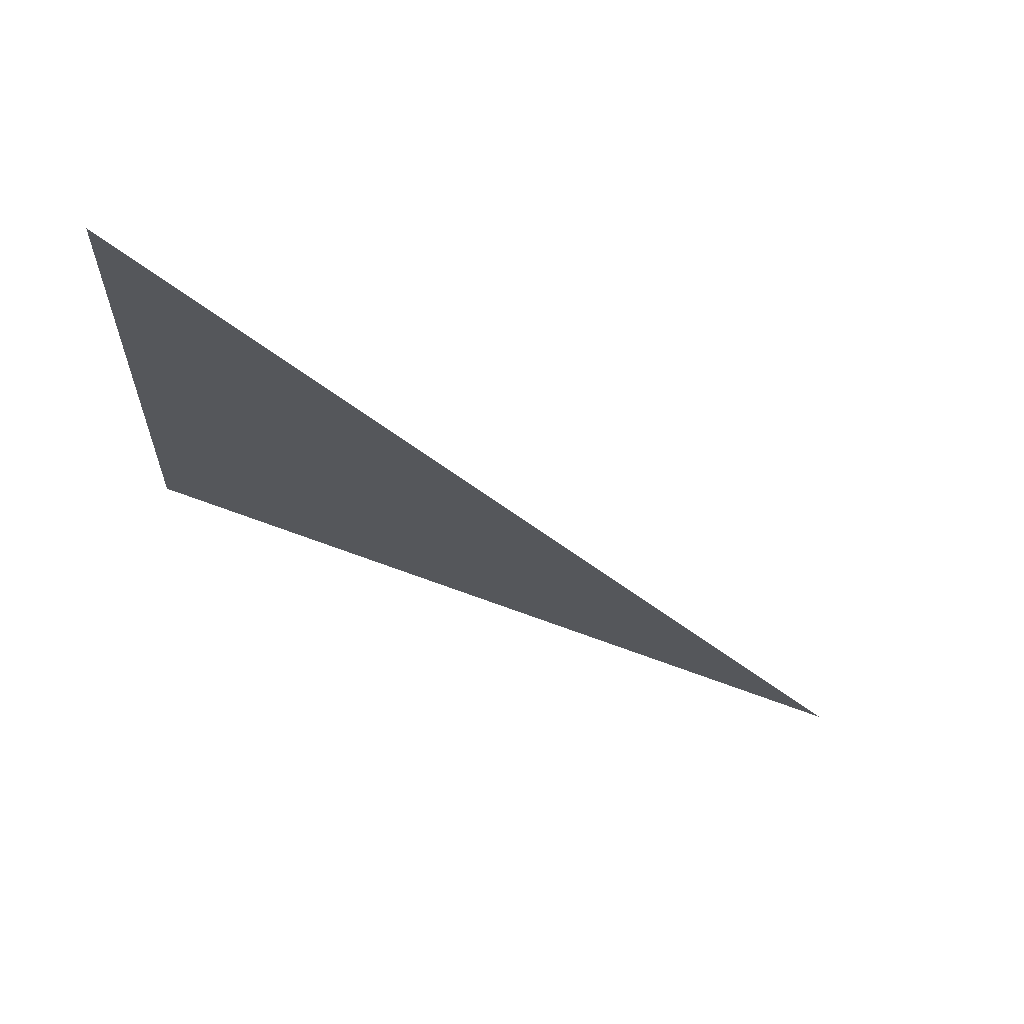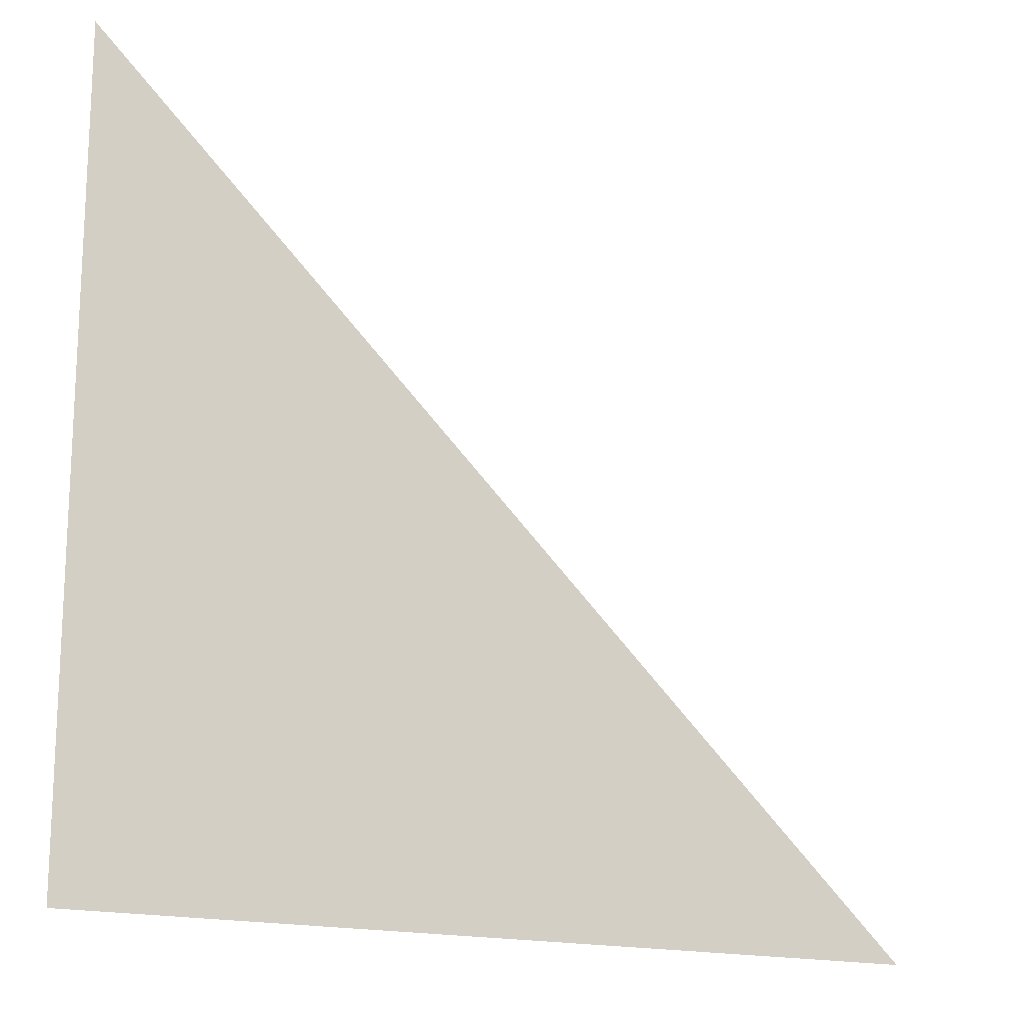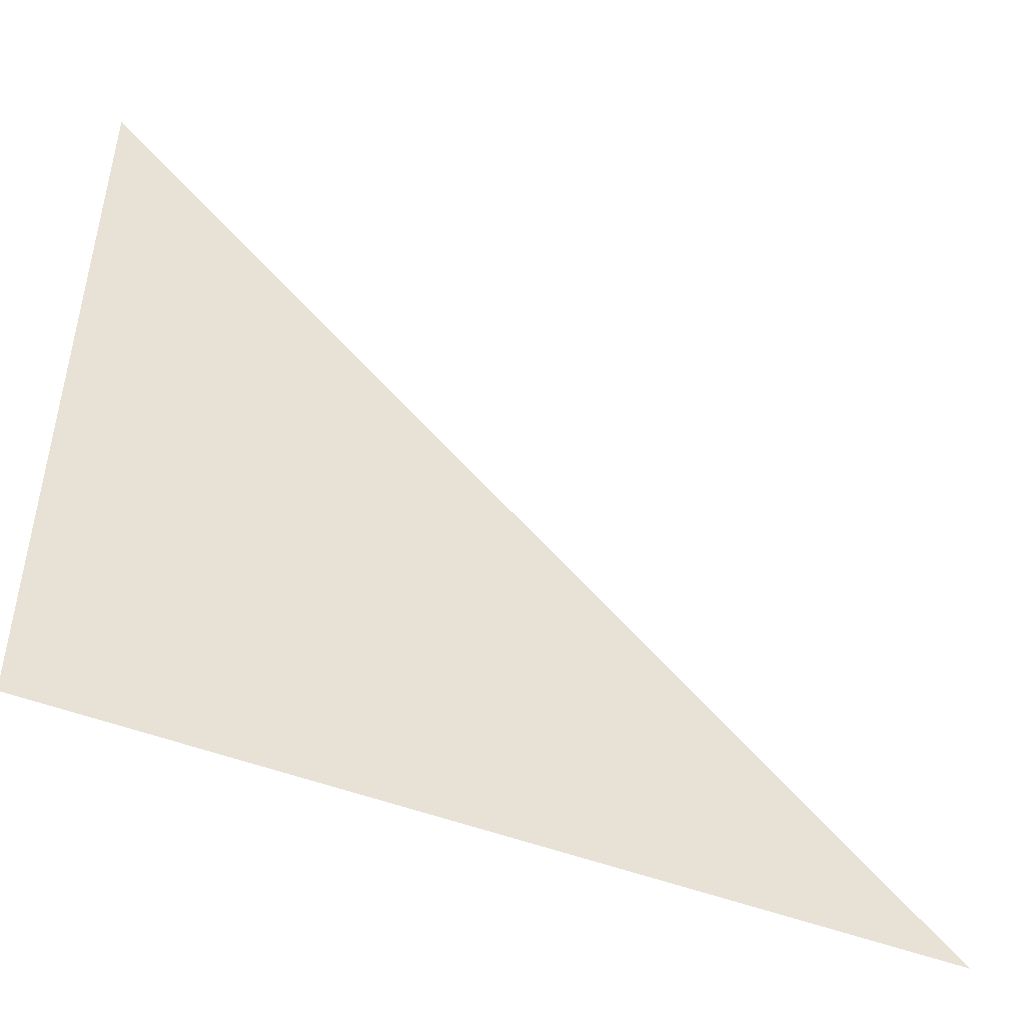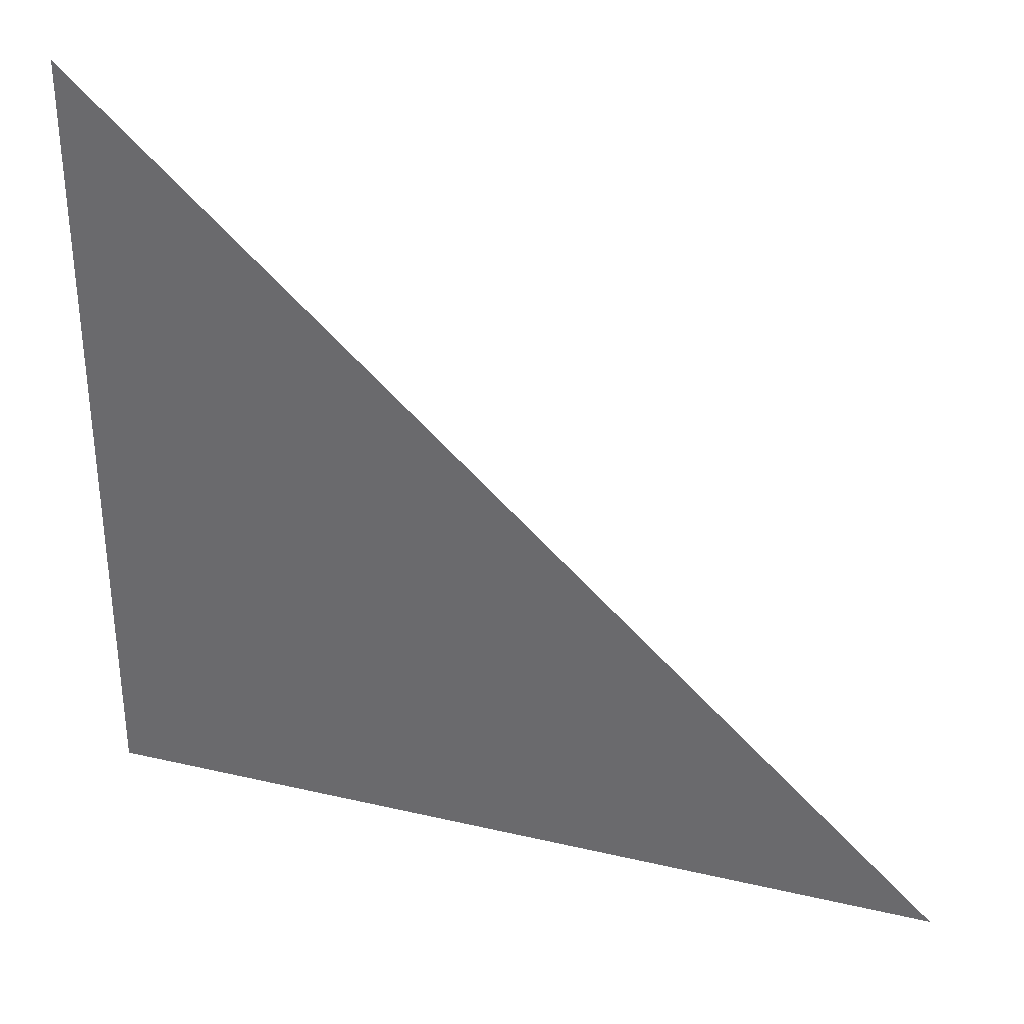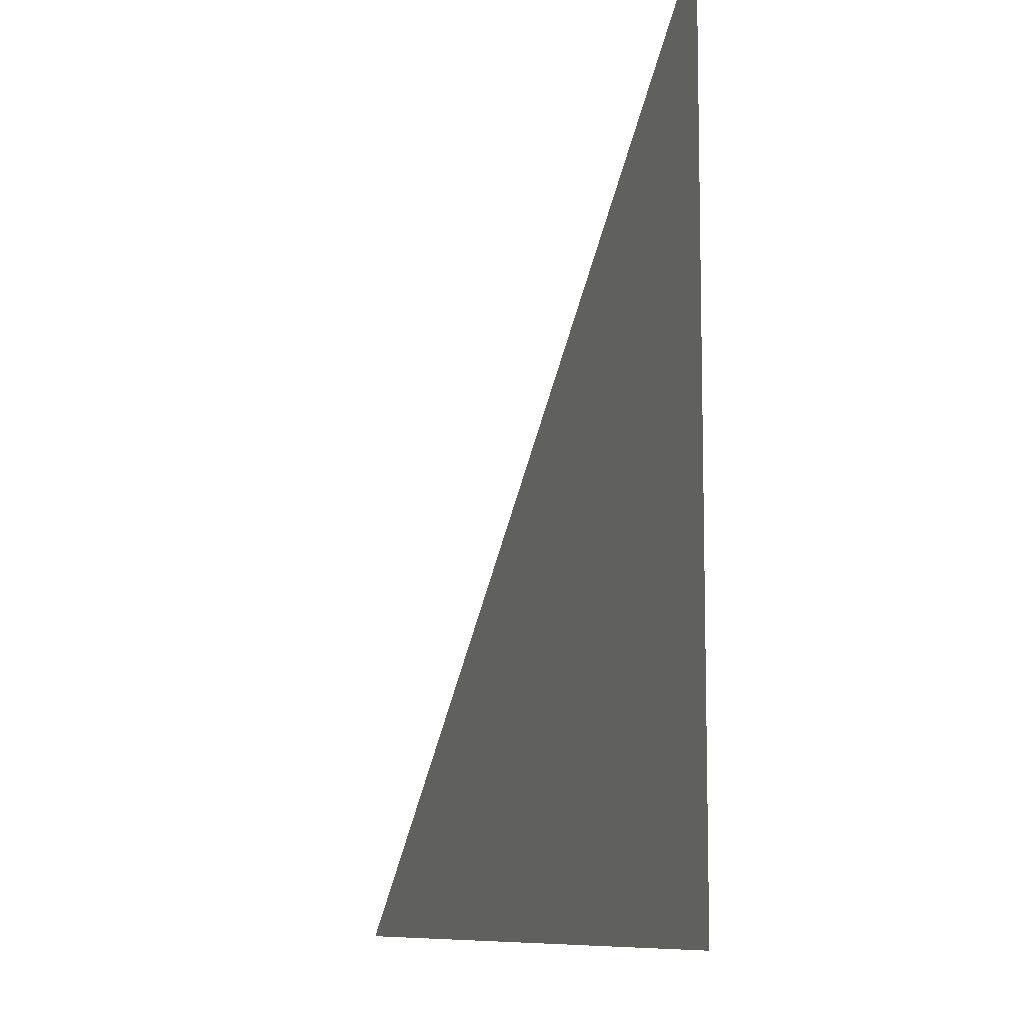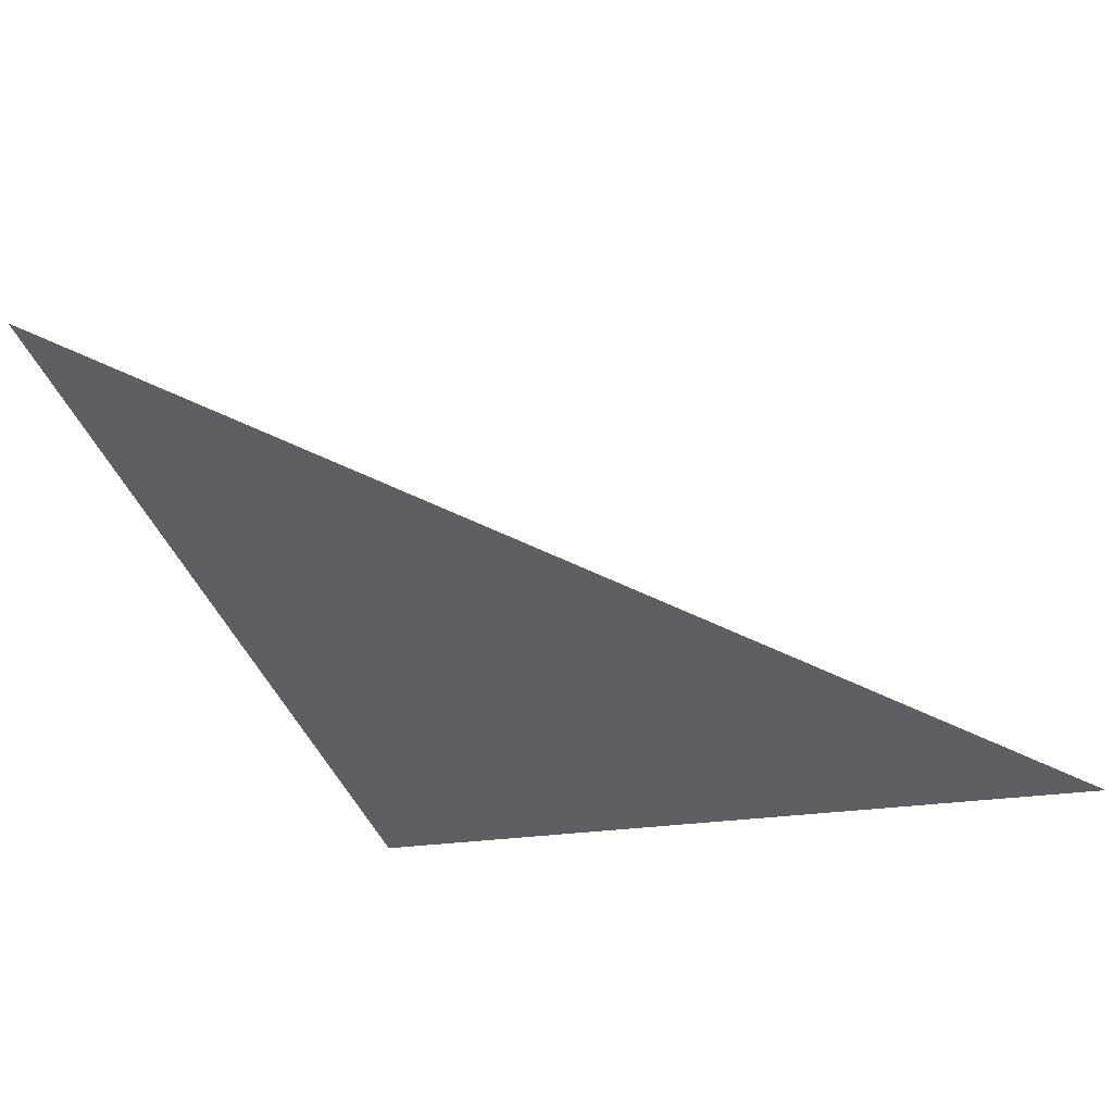
<metadata>
{"format":"obj","ext":"obj","renderer":"f3d","projection":"perspective","resolution":1024,"background":"white","views":[{"elev":-16.5,"azim":-3.7,"up":"+Y"},{"elev":-16.7,"azim":-48.6,"up":"+Z"},{"elev":-48.0,"azim":-42.6,"up":"+Z"},{"elev":33.6,"azim":-1.3,"up":"+Z"},{"elev":-9.2,"azim":-128.9,"up":"+Z"},{"elev":-52.9,"azim":25.6,"up":"+Y"}]}
</metadata>
<code>
o #ID167
v -0.02044 0.5892 0.07855
v 0.009878 0.5788 0.04905
v -0.02044 0.5892 0.04905
v -0.02044 0.5892 0.04905
v 0.009878 0.5788 0.04905
v -0.02044 0.5892 0.07855
f 1 2 3
f 4 5 6

</code>
